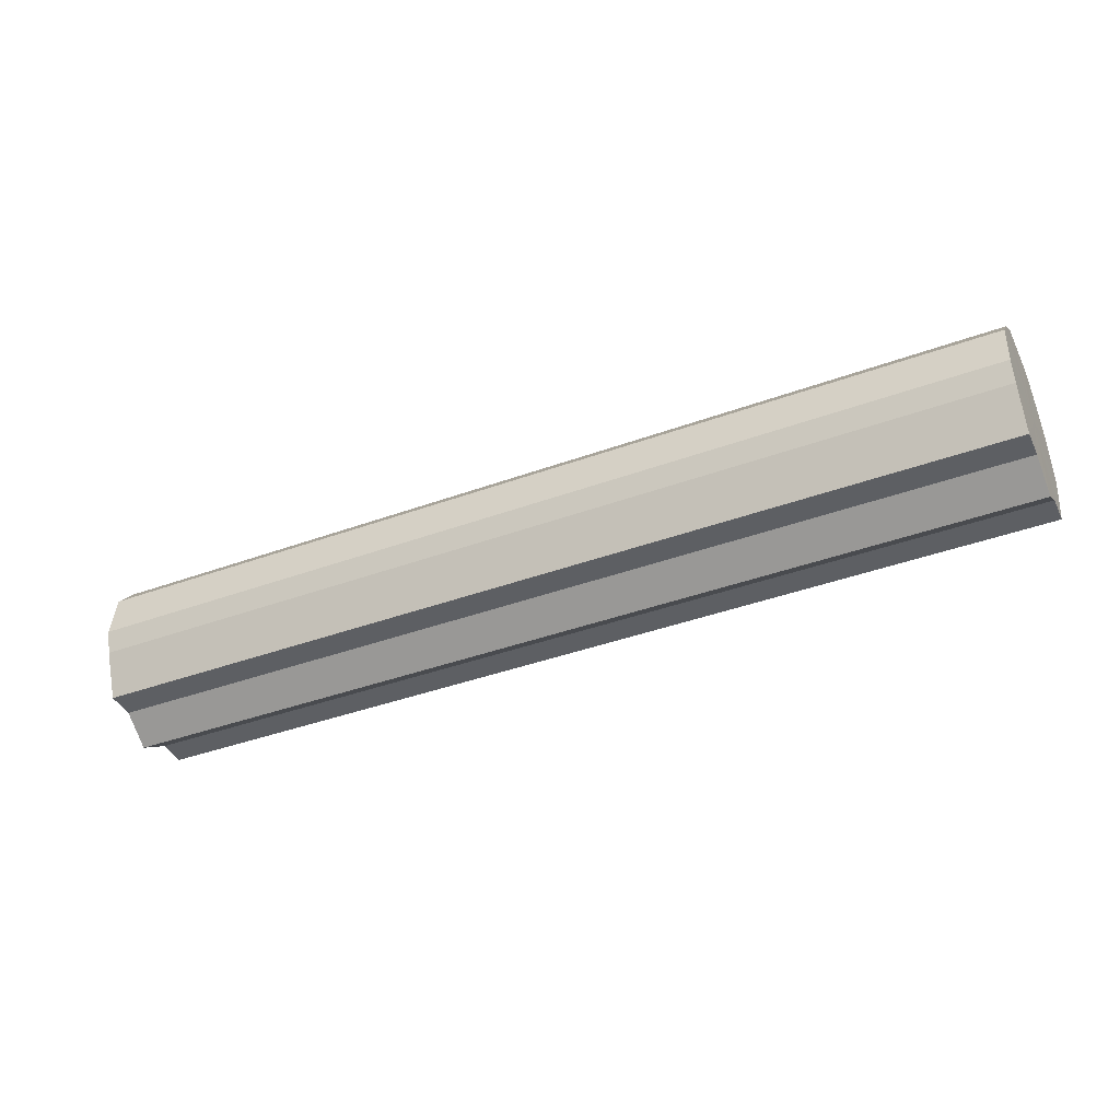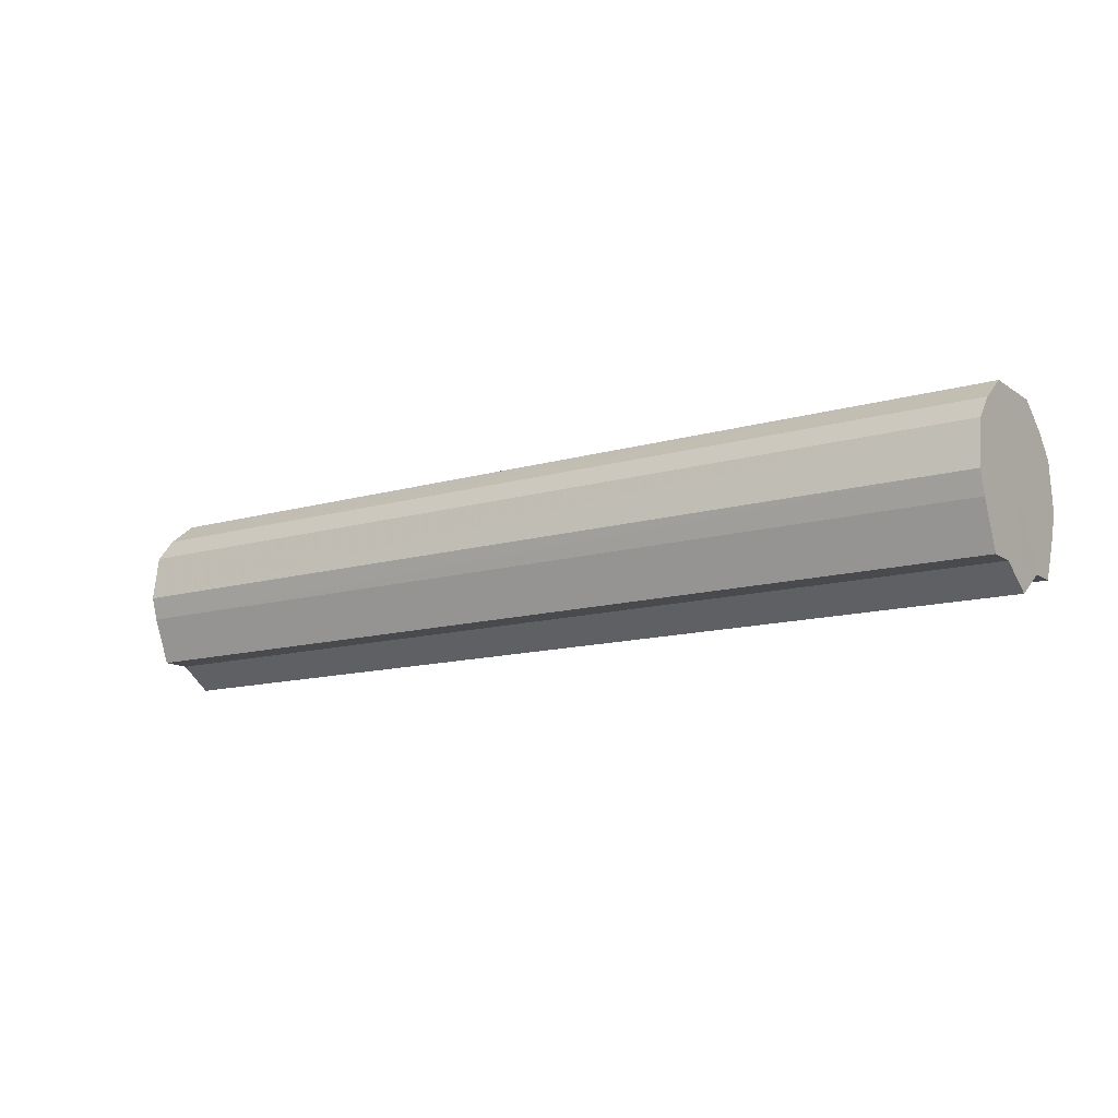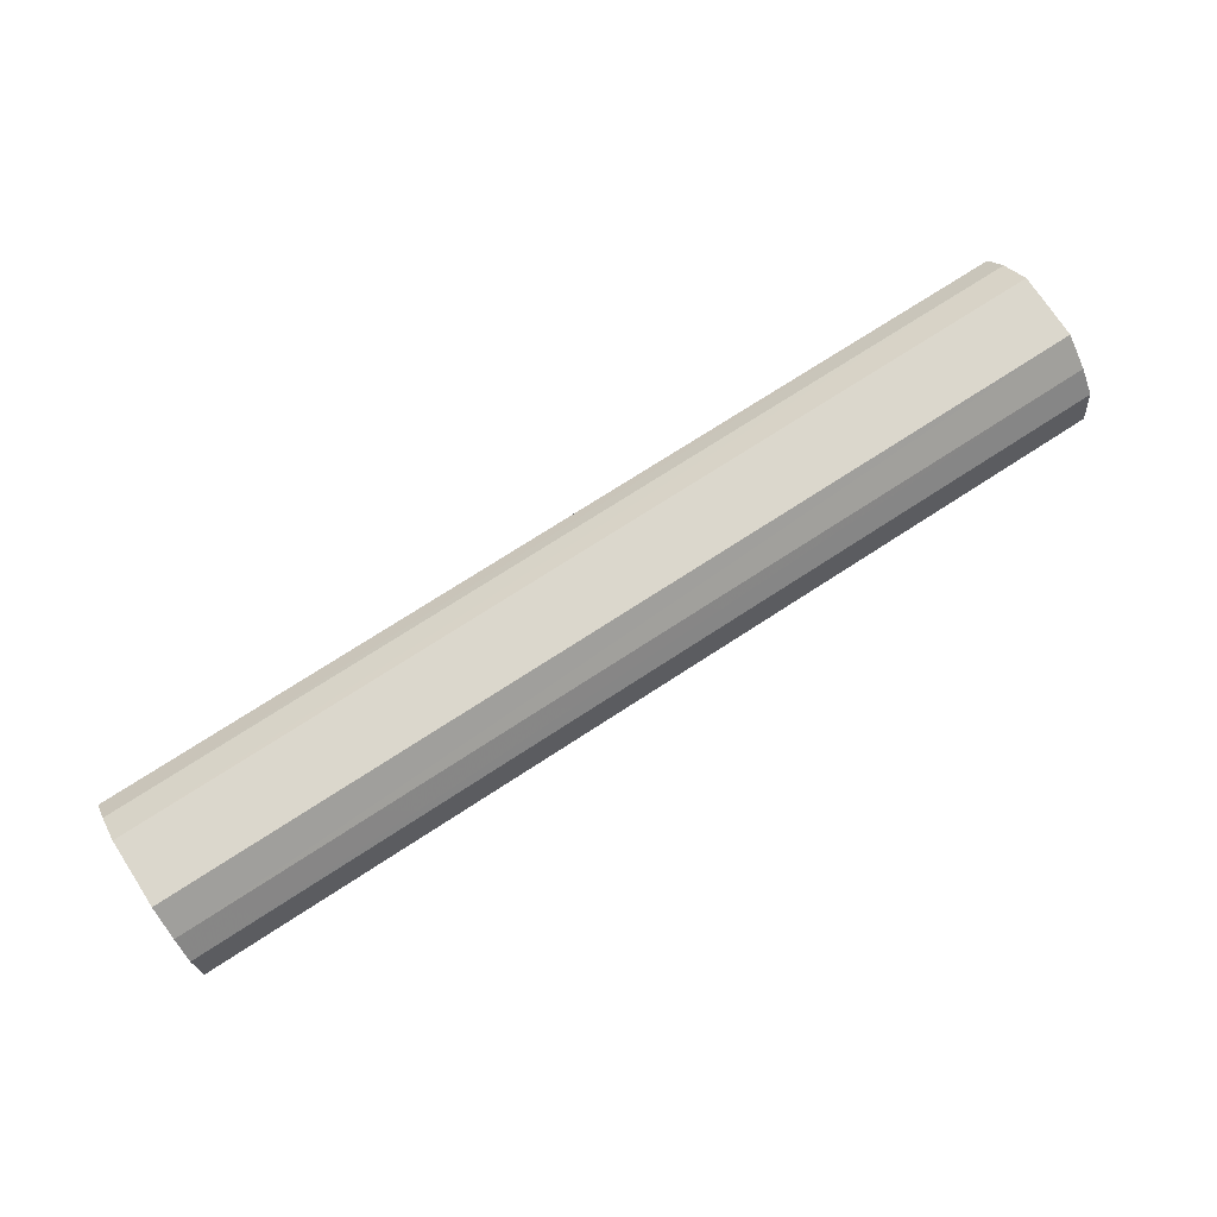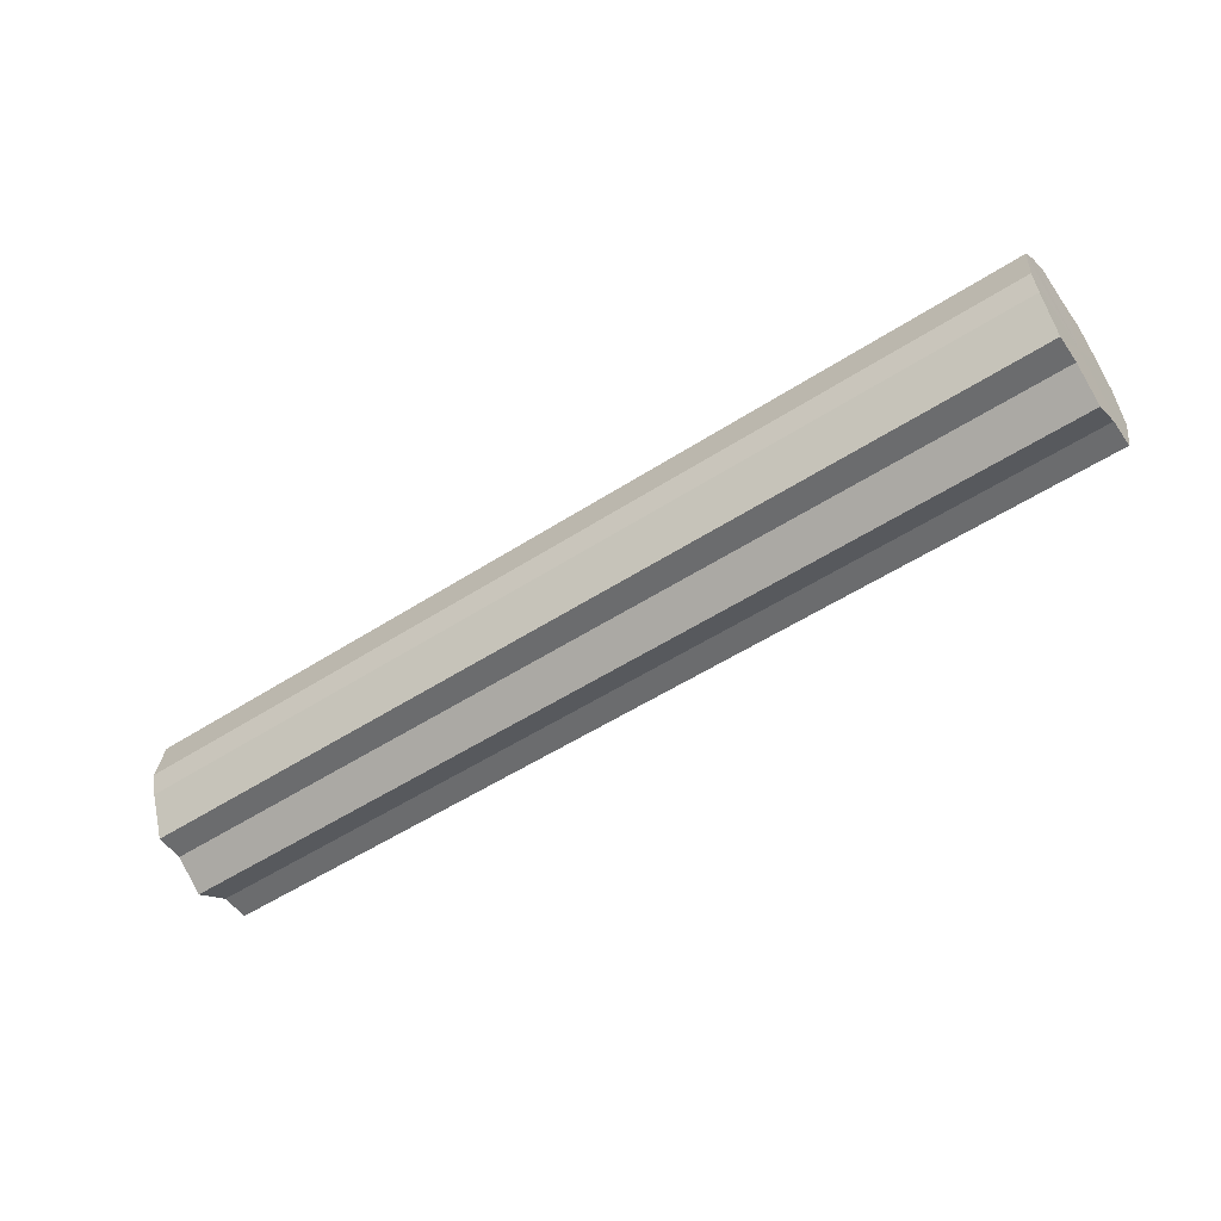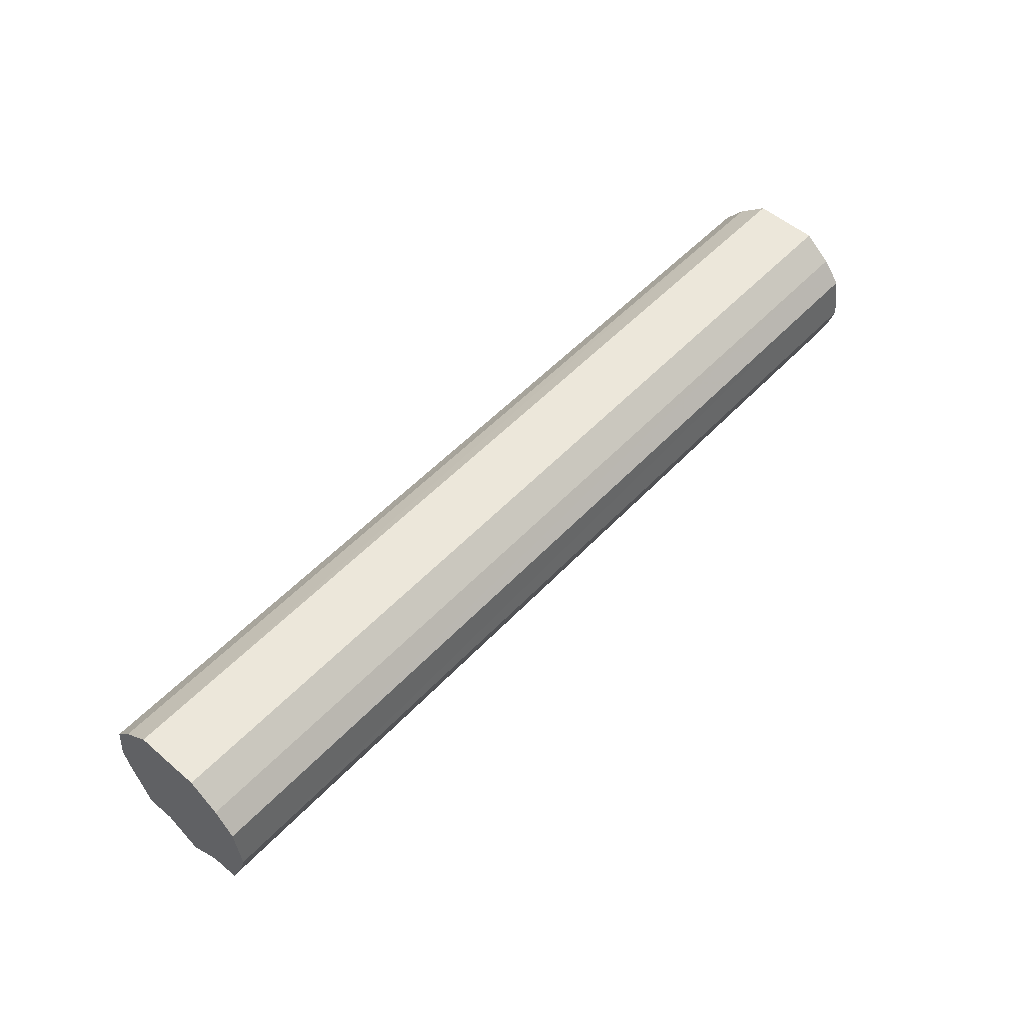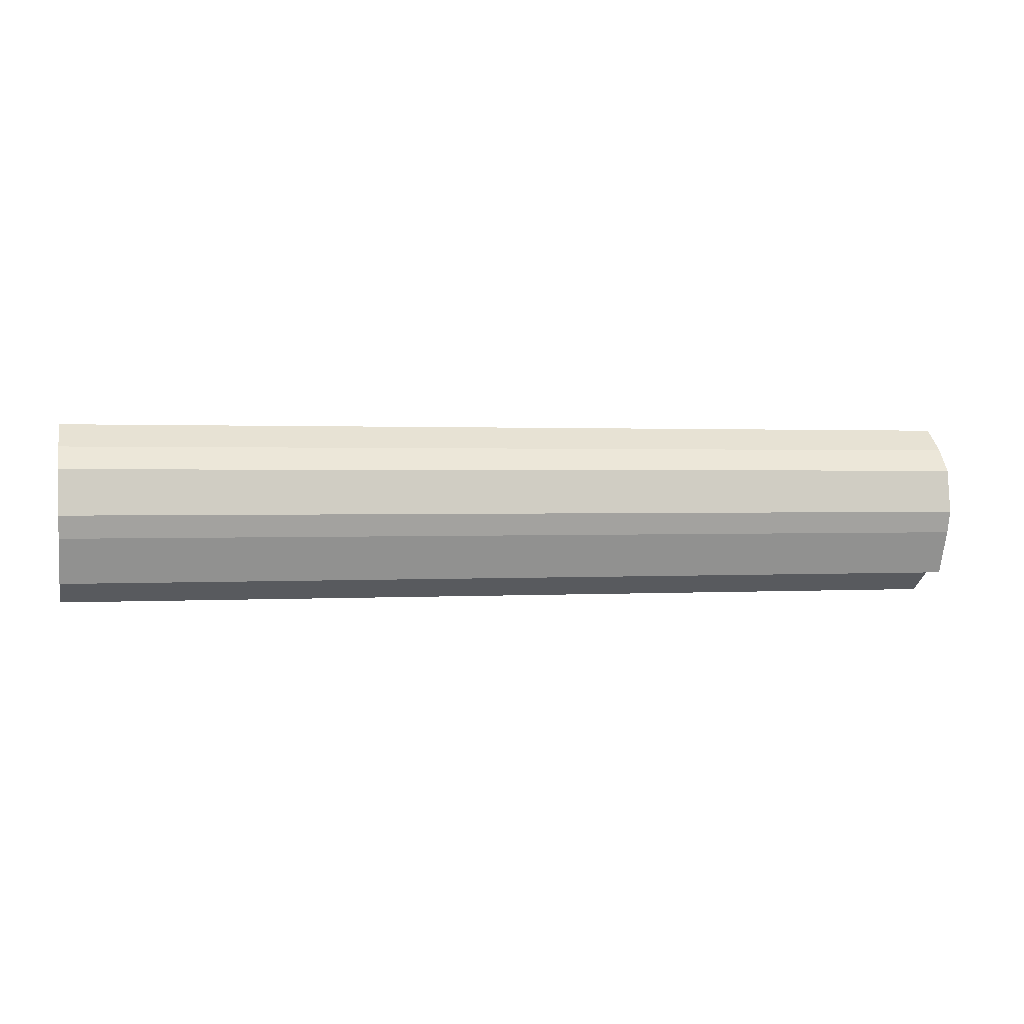
<metadata>
{"format":"obj","ext":"obj","renderer":"f3d","projection":"perspective","resolution":1024,"background":"white","views":[{"elev":-40.0,"azim":24.3,"up":"+Y"},{"elev":-12.9,"azim":-146.2,"up":"+Y"},{"elev":73.4,"azim":-33.0,"up":"+Y"},{"elev":-53.6,"azim":-145.5,"up":"+Y"},{"elev":53.6,"azim":-47.9,"up":"+Y"},{"elev":1.0,"azim":166.4,"up":"+Y"}]}
</metadata>
<code>
o 9183
v 2228 1883 9.115
v 2228 1884 9.112
v 2227 1883 9.115
v 2228 1884 9.103
v 2227 1884 9.112
v 2228 1883 9.112
v 2227 1883 9.112
v 2228 1884 9.091
v 2227 1884 9.103
v 2228 1883 9.103
v 2227 1883 9.103
v 2228 1884 9.076
v 2227 1884 9.091
v 2228 1883 9.091
v 2227 1883 9.091
v 2228 1884 9.061
v 2227 1884 9.076
v 2228 1883 9.076
v 2227 1883 9.076
v 2228 1884 9.049
v 2227 1884 9.061
v 2228 1883 9.061
v 2227 1883 9.061
v 2228 1884 9.04
v 2227 1884 9.049
v 2228 1883 9.049
v 2227 1883 9.049
v 2228 1883 9.038
v 2227 1884 9.04
v 2228 1883 9.04
v 2227 1883 9.04
v 2227 1883 9.038
v 2227 1883 9.115
v 2228 1884 9.112
v 2227 1884 9.112
v 2228 1884 9.103
v 2227 1884 9.103
v 2227 1883 9.112
v 2228 1883 9.115
v 2227 1883 9.103
v 2228 1883 9.112
v 2228 1884 9.091
v 2227 1884 9.091
v 2227 1883 9.091
v 2228 1883 9.103
v 2227 1883 9.076
v 2228 1883 9.091
v 2228 1884 9.076
v 2227 1884 9.076
v 2227 1883 9.061
v 2228 1883 9.076
v 2227 1883 9.049
v 2228 1883 9.061
v 2228 1884 9.061
v 2227 1884 9.061
v 2227 1883 9.04
v 2228 1883 9.049
v 2227 1883 9.038
v 2228 1883 9.04
v 2228 1884 9.049
v 2227 1884 9.049
v 2227 1884 9.04
v 2228 1883 9.038
v 2228 1884 9.04
v 2228 1883 9.076
v 2228 1884 9.112
v 2228 1883 9.115
v 2228 1884 9.103
v 2228 1883 9.112
v 2228 1884 9.091
v 2228 1883 9.103
v 2228 1884 9.076
v 2228 1883 9.091
v 2228 1884 9.061
v 2228 1883 9.076
v 2228 1884 9.049
v 2228 1883 9.061
v 2228 1884 9.04
v 2228 1883 9.049
v 2228 1883 9.038
v 2228 1883 9.04
v 2227 1883 9.076
v 2227 1883 9.115
v 2227 1884 9.112
v 2227 1883 9.112
v 2227 1884 9.103
v 2227 1883 9.103
v 2227 1884 9.091
v 2227 1883 9.091
v 2227 1884 9.076
v 2227 1883 9.076
v 2227 1884 9.061
v 2227 1883 9.061
v 2227 1884 9.049
v 2227 1883 9.049
v 2227 1884 9.04
v 2227 1883 9.04
v 2227 1883 9.038
f 1 2 3
f 2 4 5
f 6 1 7
f 4 8 9
f 10 6 11
f 8 12 13
f 14 10 15
f 12 16 17
f 18 14 19
f 16 20 21
f 22 18 23
f 20 24 25
f 26 22 27
f 24 28 29
f 30 26 31
f 28 30 32
f 33 34 35
f 35 36 37
f 38 39 33
f 40 41 38
f 37 42 43
f 44 45 40
f 46 47 44
f 43 48 49
f 50 51 46
f 52 53 50
f 49 54 55
f 56 57 52
f 58 59 56
f 55 60 61
f 62 63 58
f 61 64 62
f 65 66 67
f 65 68 66
f 65 67 69
f 65 70 68
f 65 69 71
f 65 72 70
f 65 71 73
f 65 74 72
f 65 73 75
f 65 76 74
f 65 75 77
f 65 78 76
f 65 77 79
f 65 80 78
f 65 79 81
f 65 81 80
f 82 83 84
f 82 85 83
f 82 84 86
f 82 87 85
f 82 86 88
f 82 89 87
f 82 88 90
f 82 91 89
f 82 90 92
f 82 93 91
f 82 92 94
f 82 95 93
f 82 94 96
f 82 97 95
f 82 96 98
f 82 98 97

</code>
